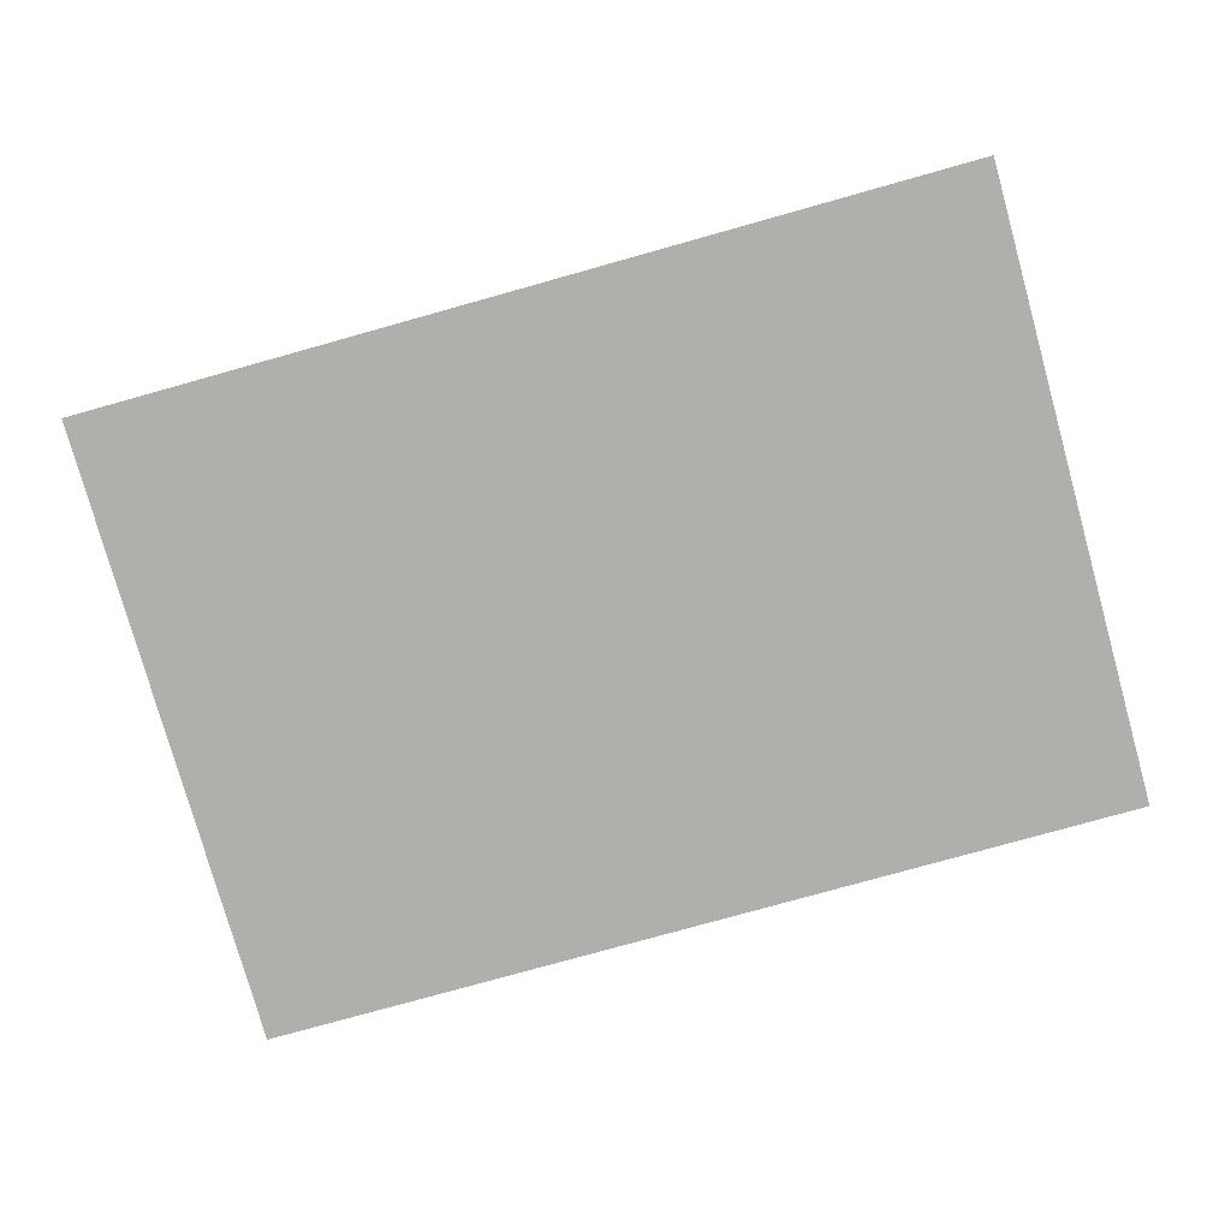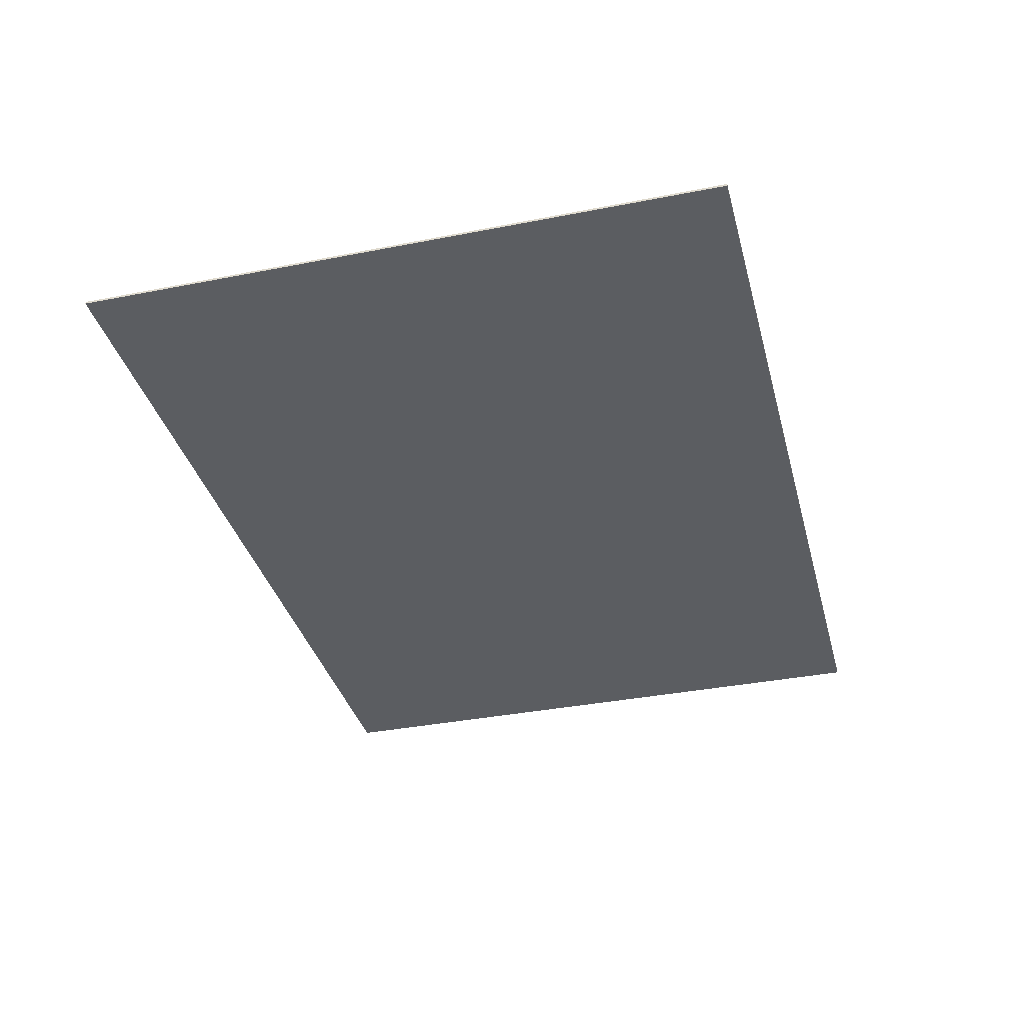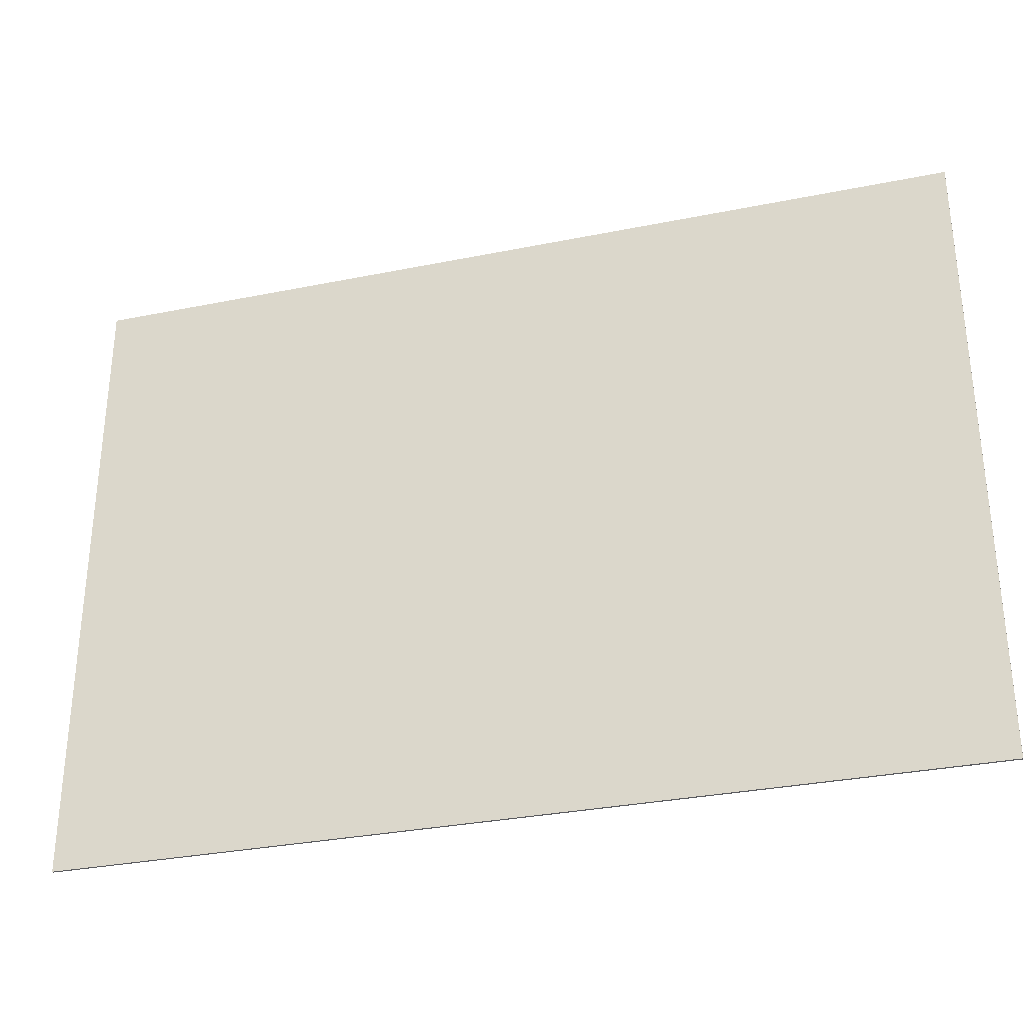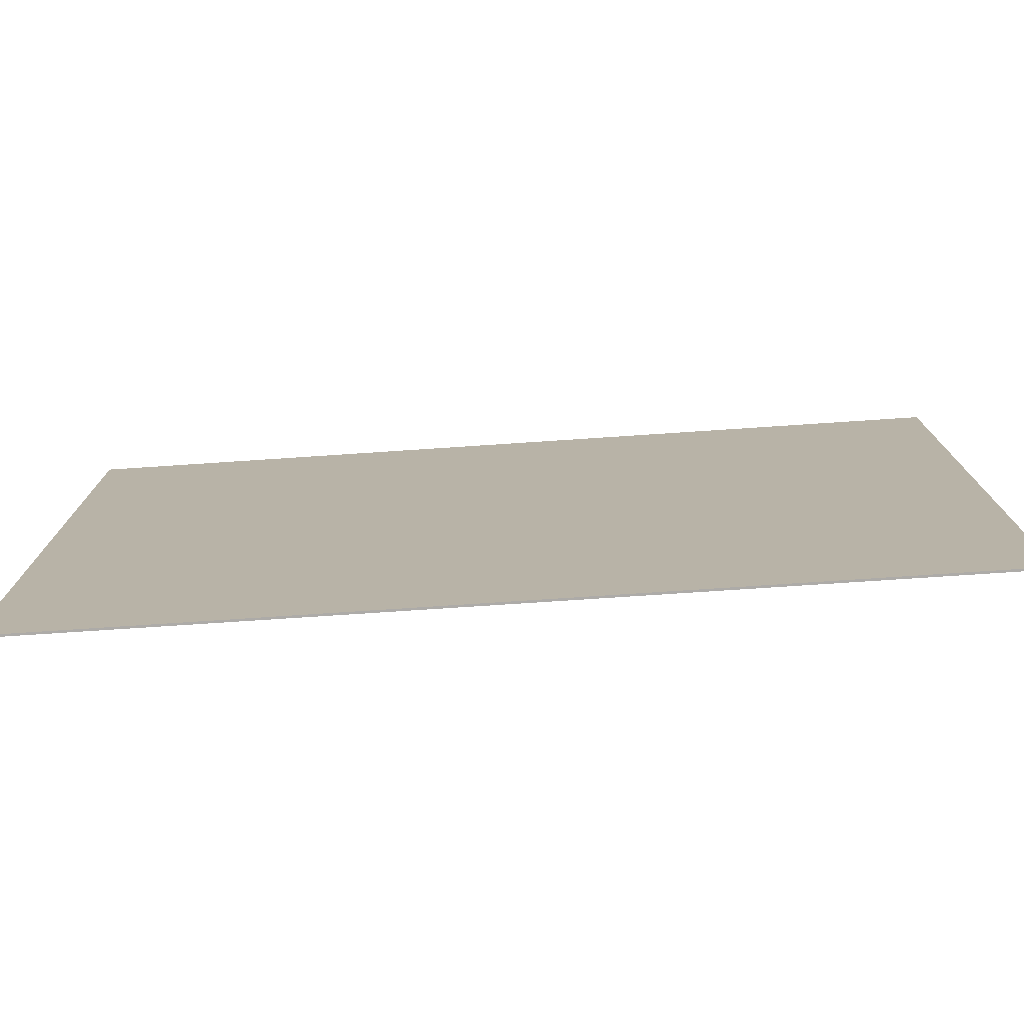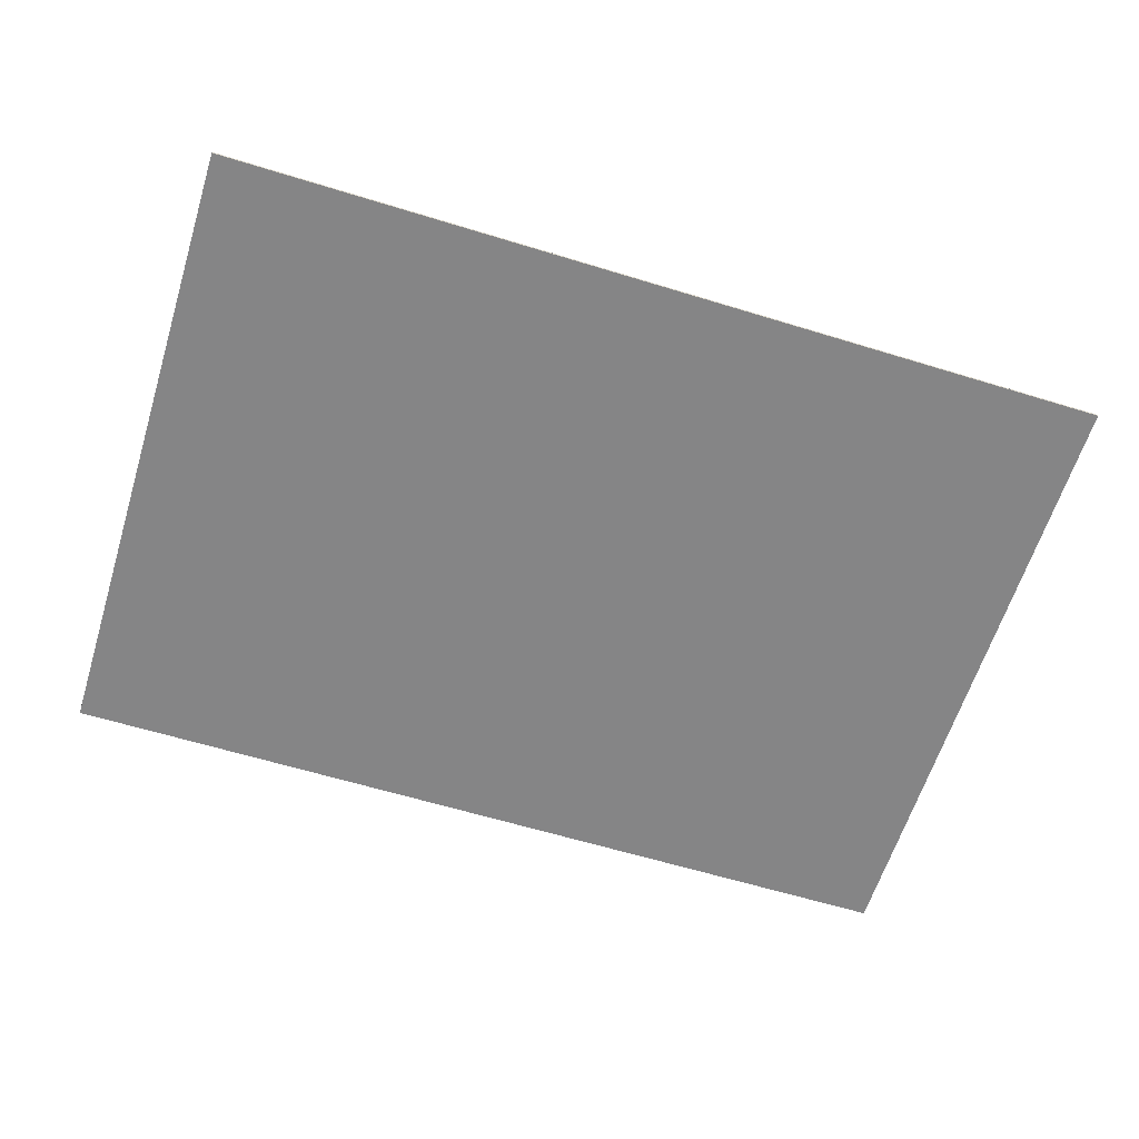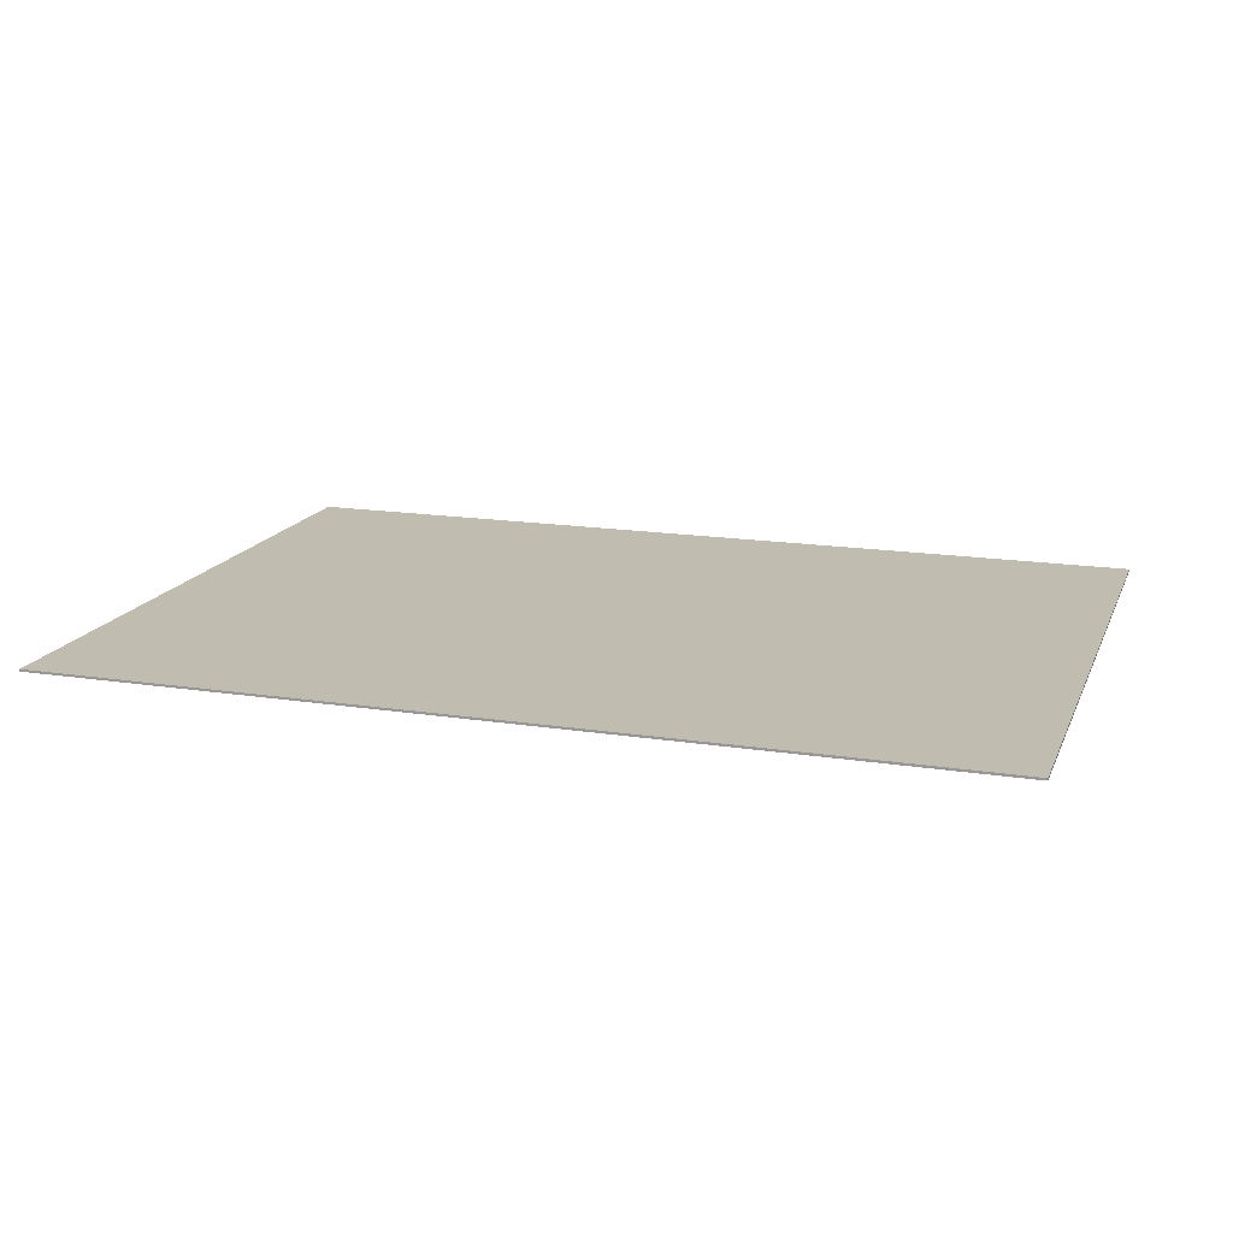
<metadata>
{"format":"obj","ext":"obj","renderer":"f3d","projection":"perspective","resolution":1024,"background":"white","views":[{"elev":-78.2,"azim":-164.4,"up":"+Y"},{"elev":-35.9,"azim":104.5,"up":"+Y"},{"elev":-31.7,"azim":-164.0,"up":"+Z"},{"elev":-76.5,"azim":-176.2,"up":"+Z"},{"elev":-61.9,"azim":162.7,"up":"+Y"},{"elev":16.3,"azim":17.8,"up":"+Y"}]}
</metadata>
<code>
o Cube
v 39.81 0.1002 -28.5
v 39.81 -0.1002 -28.5
v 39.81 0.1002 28.5
v 39.81 -0.1002 28.5
v -39.81 0.1002 -28.5
v -39.81 -0.1002 -28.5
v -39.81 0.1002 28.5
v -39.81 -0.1002 28.5
f 5 3 1
f 3 8 4
f 7 6 8
f 2 8 6
f 1 4 2
f 5 2 6
f 5 7 3
f 3 7 8
f 7 5 6
f 2 4 8
f 1 3 4
f 5 1 2

</code>
